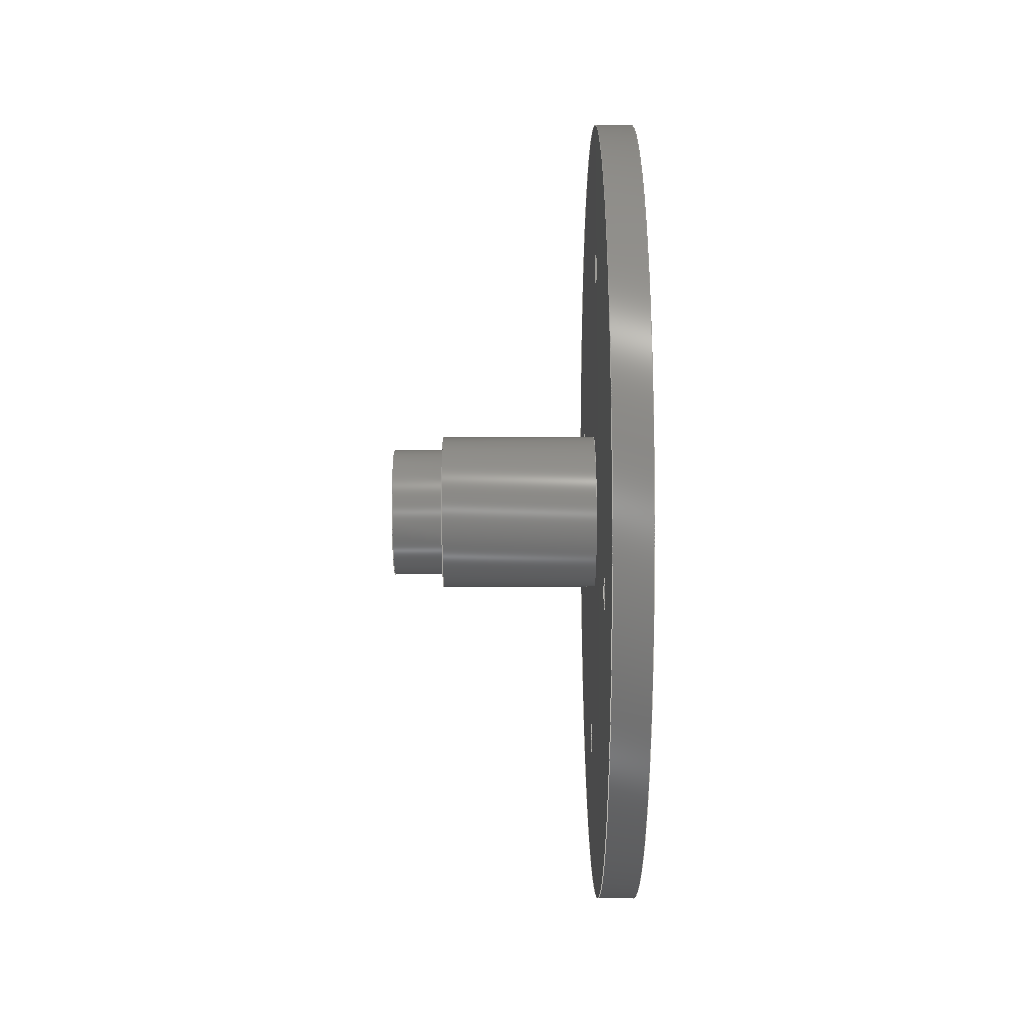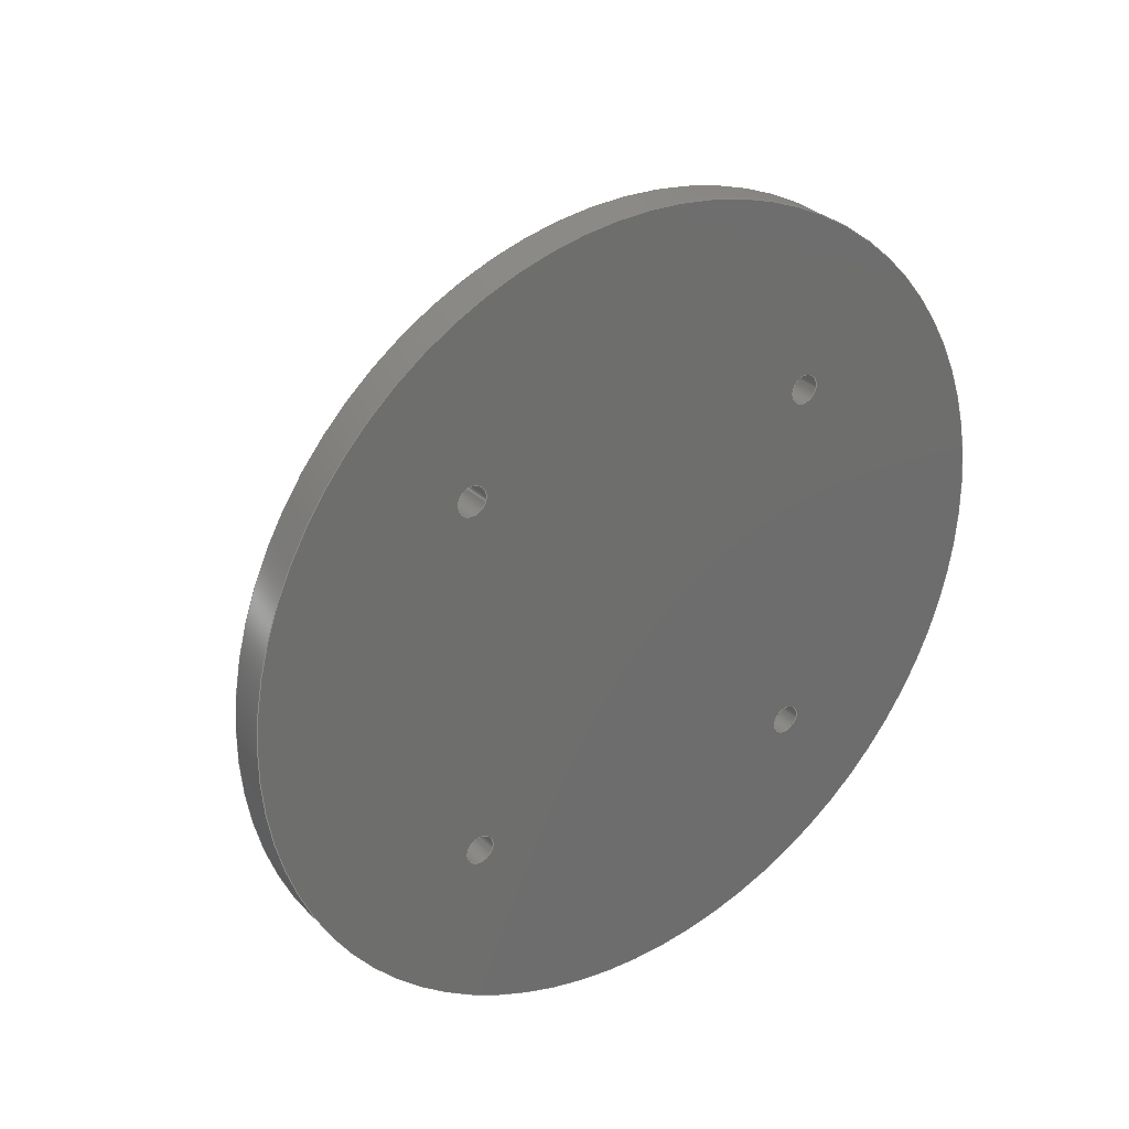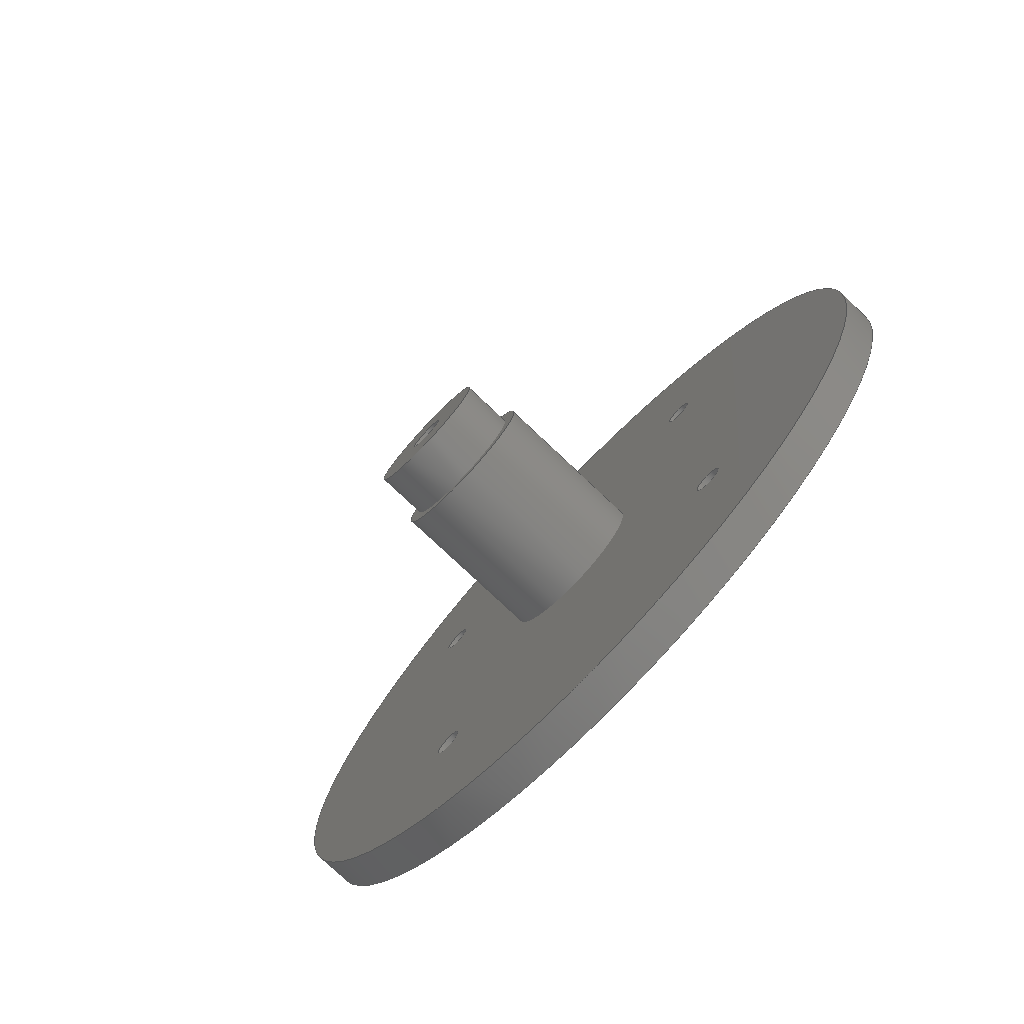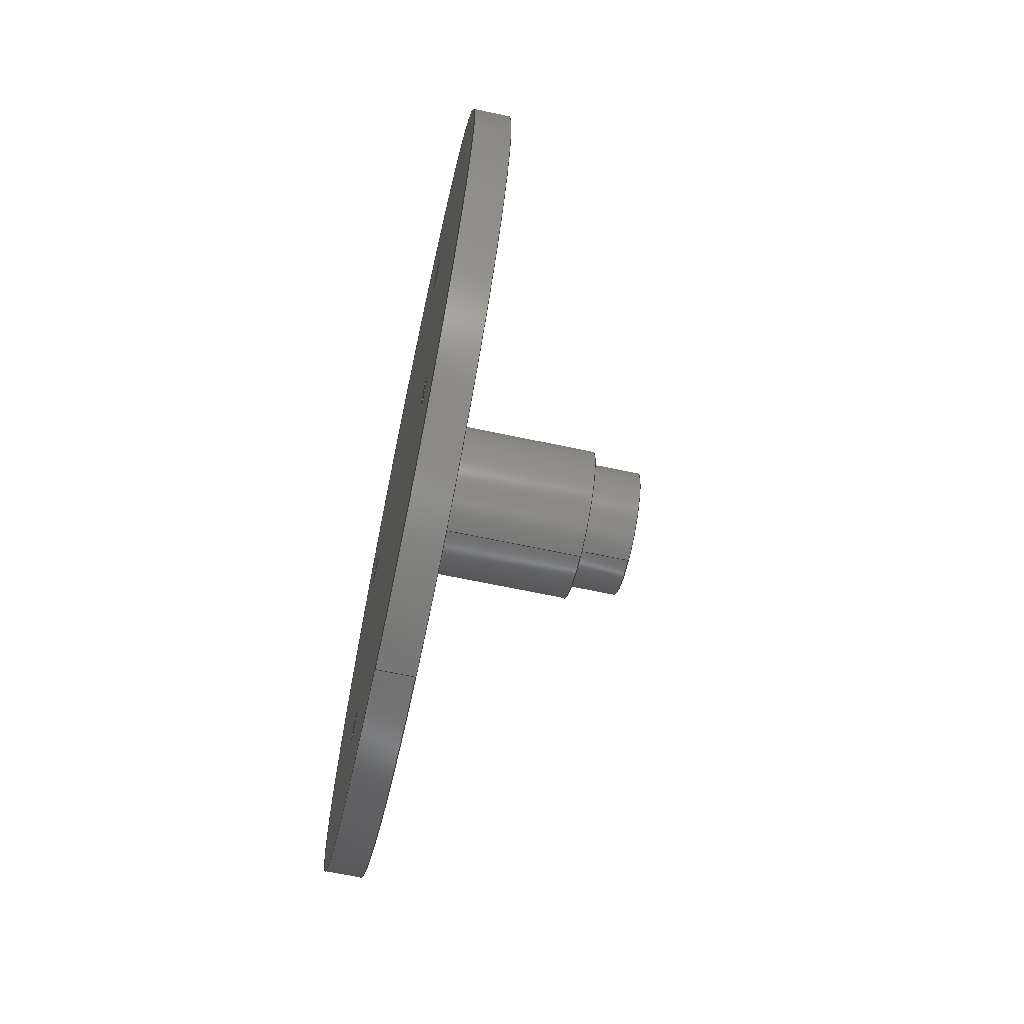
<metadata>
{"format":"step","ext":"step","renderer":"f3d","projection":"perspective","resolution":1024,"background":"white","views":[{"elev":62.4,"azim":179.8,"up":"+Z"},{"elev":30.5,"azim":-125.5,"up":"+Z"},{"elev":-77.2,"azim":136.6,"up":"+Y"},{"elev":-66.3,"azim":-12.0,"up":"+Z"}]}
</metadata>
<code>
ISO-10303-21;
DATA;
#1=SHAPE_REPRESENTATION_RELATIONSHIP('','',#184,#2);
#2=ADVANCED_BREP_SHAPE_REPRESENTATION('',(#182),#322);
#3=PLANE('',#189);
#4=PLANE('',#195);
#5=PLANE('',#206);
#6=PLANE('',#208);
#7=PLANE('',#212);
#8=ORIENTED_EDGE('',*,*,#40,.F.);
#9=ORIENTED_EDGE('',*,*,#41,.T.);
#10=ORIENTED_EDGE('',*,*,#42,.F.);
#11=ORIENTED_EDGE('',*,*,#43,.F.);
#12=ORIENTED_EDGE('',*,*,#44,.F.);
#13=ORIENTED_EDGE('',*,*,#45,.F.);
#14=ORIENTED_EDGE('',*,*,#46,.F.);
#15=ORIENTED_EDGE('',*,*,#40,.T.);
#16=ORIENTED_EDGE('',*,*,#47,.T.);
#17=ORIENTED_EDGE('',*,*,#48,.T.);
#18=ORIENTED_EDGE('',*,*,#49,.T.);
#19=ORIENTED_EDGE('',*,*,#50,.T.);
#20=ORIENTED_EDGE('',*,*,#41,.F.);
#21=ORIENTED_EDGE('',*,*,#46,.T.);
#22=ORIENTED_EDGE('',*,*,#50,.F.);
#23=ORIENTED_EDGE('',*,*,#45,.T.);
#24=ORIENTED_EDGE('',*,*,#49,.F.);
#25=ORIENTED_EDGE('',*,*,#44,.T.);
#26=ORIENTED_EDGE('',*,*,#48,.F.);
#27=ORIENTED_EDGE('',*,*,#43,.T.);
#28=ORIENTED_EDGE('',*,*,#47,.F.);
#29=ORIENTED_EDGE('',*,*,#42,.T.);
#30=ORIENTED_EDGE('',*,*,#51,.F.);
#31=ORIENTED_EDGE('',*,*,#52,.F.);
#32=ORIENTED_EDGE('',*,*,#51,.T.);
#33=ORIENTED_EDGE('',*,*,#53,.T.);
#34=ORIENTED_EDGE('',*,*,#53,.F.);
#35=ORIENTED_EDGE('',*,*,#54,.T.);
#36=ORIENTED_EDGE('',*,*,#54,.F.);
#37=ORIENTED_EDGE('',*,*,#55,.T.);
#38=ORIENTED_EDGE('',*,*,#52,.T.);
#39=ORIENTED_EDGE('',*,*,#55,.F.);
#40=EDGE_CURVE('',#56,#56,#72,.T.);
#41=EDGE_CURVE('',#57,#57,#73,.T.);
#42=EDGE_CURVE('',#58,#58,#74,.T.);
#43=EDGE_CURVE('',#59,#59,#75,.T.);
#44=EDGE_CURVE('',#60,#60,#76,.T.);
#45=EDGE_CURVE('',#61,#61,#77,.T.);
#46=EDGE_CURVE('',#62,#62,#78,.T.);
#47=EDGE_CURVE('',#63,#63,#79,.T.);
#48=EDGE_CURVE('',#64,#64,#80,.T.);
#49=EDGE_CURVE('',#65,#65,#81,.T.);
#50=EDGE_CURVE('',#66,#66,#82,.T.);
#51=EDGE_CURVE('',#67,#67,#83,.T.);
#52=EDGE_CURVE('',#68,#68,#84,.T.);
#53=EDGE_CURVE('',#69,#69,#85,.T.);
#54=EDGE_CURVE('',#70,#70,#86,.T.);
#55=EDGE_CURVE('',#71,#71,#87,.T.);
#56=VERTEX_POINT('',#278);
#57=VERTEX_POINT('',#280);
#58=VERTEX_POINT('',#283);
#59=VERTEX_POINT('',#285);
#60=VERTEX_POINT('',#287);
#61=VERTEX_POINT('',#289);
#62=VERTEX_POINT('',#291);
#63=VERTEX_POINT('',#294);
#64=VERTEX_POINT('',#296);
#65=VERTEX_POINT('',#298);
#66=VERTEX_POINT('',#300);
#67=VERTEX_POINT('',#307);
#68=VERTEX_POINT('',#310);
#69=VERTEX_POINT('',#313);
#70=VERTEX_POINT('',#316);
#71=VERTEX_POINT('',#319);
#72=CIRCLE('',#187,0.055);
#73=CIRCLE('',#188,0.055);
#74=CIRCLE('',#190,0.0108);
#75=CIRCLE('',#191,0.002);
#76=CIRCLE('',#192,0.002);
#77=CIRCLE('',#193,0.002);
#78=CIRCLE('',#194,0.002);
#79=CIRCLE('',#196,0.002);
#80=CIRCLE('',#197,0.002);
#81=CIRCLE('',#198,0.002);
#82=CIRCLE('',#199,0.002);
#83=CIRCLE('',#205,0.0108);
#84=CIRCLE('',#207,0.009);
#85=CIRCLE('',#209,0.0026);
#86=CIRCLE('',#211,0.0026);
#87=CIRCLE('',#213,0.009);
#88=EDGE_LOOP('',(#8));
#89=EDGE_LOOP('',(#9));
#90=EDGE_LOOP('',(#10));
#91=EDGE_LOOP('',(#11));
#92=EDGE_LOOP('',(#12));
#93=EDGE_LOOP('',(#13));
#94=EDGE_LOOP('',(#14));
#95=EDGE_LOOP('',(#15));
#96=EDGE_LOOP('',(#16));
#97=EDGE_LOOP('',(#17));
#98=EDGE_LOOP('',(#18));
#99=EDGE_LOOP('',(#19));
#100=EDGE_LOOP('',(#20));
#101=EDGE_LOOP('',(#21));
#102=EDGE_LOOP('',(#22));
#103=EDGE_LOOP('',(#23));
#104=EDGE_LOOP('',(#24));
#105=EDGE_LOOP('',(#25));
#106=EDGE_LOOP('',(#26));
#107=EDGE_LOOP('',(#27));
#108=EDGE_LOOP('',(#28));
#109=EDGE_LOOP('',(#29));
#110=EDGE_LOOP('',(#30));
#111=EDGE_LOOP('',(#31));
#112=EDGE_LOOP('',(#32));
#113=EDGE_LOOP('',(#33));
#114=EDGE_LOOP('',(#34));
#115=EDGE_LOOP('',(#35));
#116=EDGE_LOOP('',(#36));
#117=EDGE_LOOP('',(#37));
#118=EDGE_LOOP('',(#38));
#119=EDGE_LOOP('',(#39));
#120=FACE_BOUND('',#88,.T.);
#121=FACE_BOUND('',#89,.T.);
#122=FACE_BOUND('',#90,.T.);
#123=FACE_BOUND('',#91,.T.);
#124=FACE_BOUND('',#92,.T.);
#125=FACE_BOUND('',#93,.T.);
#126=FACE_BOUND('',#94,.T.);
#127=FACE_BOUND('',#95,.T.);
#128=FACE_BOUND('',#96,.T.);
#129=FACE_BOUND('',#97,.T.);
#130=FACE_BOUND('',#98,.T.);
#131=FACE_BOUND('',#99,.T.);
#132=FACE_BOUND('',#100,.T.);
#133=FACE_BOUND('',#101,.T.);
#134=FACE_BOUND('',#102,.T.);
#135=FACE_BOUND('',#103,.T.);
#136=FACE_BOUND('',#104,.T.);
#137=FACE_BOUND('',#105,.T.);
#138=FACE_BOUND('',#106,.T.);
#139=FACE_BOUND('',#107,.T.);
#140=FACE_BOUND('',#108,.T.);
#141=FACE_BOUND('',#109,.T.);
#142=FACE_BOUND('',#110,.T.);
#143=FACE_BOUND('',#111,.T.);
#144=FACE_BOUND('',#112,.T.);
#145=FACE_BOUND('',#113,.T.);
#146=FACE_BOUND('',#114,.T.);
#147=FACE_BOUND('',#115,.T.);
#148=FACE_BOUND('',#116,.T.);
#149=FACE_BOUND('',#117,.T.);
#150=FACE_BOUND('',#118,.T.);
#151=FACE_BOUND('',#119,.T.);
#152=CYLINDRICAL_SURFACE('',#186,0.055);
#153=CYLINDRICAL_SURFACE('',#200,0.002);
#154=CYLINDRICAL_SURFACE('',#201,0.002);
#155=CYLINDRICAL_SURFACE('',#202,0.002);
#156=CYLINDRICAL_SURFACE('',#203,0.002);
#157=CYLINDRICAL_SURFACE('',#204,0.0108);
#158=CYLINDRICAL_SURFACE('',#210,0.0026);
#159=CYLINDRICAL_SURFACE('',#214,0.009);
#160=ADVANCED_FACE('',(#120,#121),#152,.T.);
#161=ADVANCED_FACE('',(#122,#123,#124,#125,#126,#127),#3,.T.);
#162=ADVANCED_FACE('',(#128,#129,#130,#131,#132),#4,.F.);
#163=ADVANCED_FACE('',(#133,#134),#153,.F.);
#164=ADVANCED_FACE('',(#135,#136),#154,.F.);
#165=ADVANCED_FACE('',(#137,#138),#155,.F.);
#166=ADVANCED_FACE('',(#139,#140),#156,.F.);
#167=ADVANCED_FACE('',(#141,#142),#157,.T.);
#168=ADVANCED_FACE('',(#143,#144),#5,.T.);
#169=ADVANCED_FACE('',(#145),#6,.T.);
#170=ADVANCED_FACE('',(#146,#147),#158,.F.);
#171=ADVANCED_FACE('',(#148,#149),#7,.T.);
#172=ADVANCED_FACE('',(#150,#151),#159,.T.);
#173=CLOSED_SHELL('',(#160,#161,#162,#163,#164,#165,#166,#167,#168,#169,
#170,#171,#172));
#174=STYLED_ITEM('',(#175),#182);
#175=PRESENTATION_STYLE_ASSIGNMENT((#176));
#176=SURFACE_STYLE_USAGE(.BOTH.,#177);
#177=SURFACE_SIDE_STYLE('',(#178));
#178=SURFACE_STYLE_FILL_AREA(#179);
#179=FILL_AREA_STYLE('',(#180));
#180=FILL_AREA_STYLE_COLOUR('',#181);
#181=COLOUR_RGB('',0.5412,0.6824,0.8392);
#182=MANIFOLD_SOLID_BREP('J1 Base Mount',#173);
#183=SHAPE_DEFINITION_REPRESENTATION(#327,#184);
#184=SHAPE_REPRESENTATION('J1 Base Mount',(#185),#322);
#185=AXIS2_PLACEMENT_3D('',#275,#215,#216);
#186=AXIS2_PLACEMENT_3D('',#276,#217,#218);
#187=AXIS2_PLACEMENT_3D('',#277,#219,#220);
#188=AXIS2_PLACEMENT_3D('',#279,#221,#222);
#189=AXIS2_PLACEMENT_3D('',#281,#223,#224);
#190=AXIS2_PLACEMENT_3D('',#282,#225,#226);
#191=AXIS2_PLACEMENT_3D('',#284,#227,#228);
#192=AXIS2_PLACEMENT_3D('',#286,#229,#230);
#193=AXIS2_PLACEMENT_3D('',#288,#231,#232);
#194=AXIS2_PLACEMENT_3D('',#290,#233,#234);
#195=AXIS2_PLACEMENT_3D('',#292,#235,#236);
#196=AXIS2_PLACEMENT_3D('',#293,#237,#238);
#197=AXIS2_PLACEMENT_3D('',#295,#239,#240);
#198=AXIS2_PLACEMENT_3D('',#297,#241,#242);
#199=AXIS2_PLACEMENT_3D('',#299,#243,#244);
#200=AXIS2_PLACEMENT_3D('',#301,#245,#246);
#201=AXIS2_PLACEMENT_3D('',#302,#247,#248);
#202=AXIS2_PLACEMENT_3D('',#303,#249,#250);
#203=AXIS2_PLACEMENT_3D('',#304,#251,#252);
#204=AXIS2_PLACEMENT_3D('',#305,#253,#254);
#205=AXIS2_PLACEMENT_3D('',#306,#255,#256);
#206=AXIS2_PLACEMENT_3D('',#308,#257,#258);
#207=AXIS2_PLACEMENT_3D('',#309,#259,#260);
#208=AXIS2_PLACEMENT_3D('',#311,#261,#262);
#209=AXIS2_PLACEMENT_3D('',#312,#263,#264);
#210=AXIS2_PLACEMENT_3D('',#314,#265,#266);
#211=AXIS2_PLACEMENT_3D('',#315,#267,#268);
#212=AXIS2_PLACEMENT_3D('',#317,#269,#270);
#213=AXIS2_PLACEMENT_3D('',#318,#271,#272);
#214=AXIS2_PLACEMENT_3D('',#320,#273,#274);
#215=DIRECTION('',(0,0,1));
#216=DIRECTION('',(1,0,0));
#217=DIRECTION('',(-1,0,0));
#218=DIRECTION('',(0,0,1));
#219=DIRECTION('',(1,0,0));
#220=DIRECTION('',(0,0,-1));
#221=DIRECTION('',(1,0,0));
#222=DIRECTION('',(0,0,-1));
#223=DIRECTION('',(1,0,0));
#224=DIRECTION('',(0,1,0));
#225=DIRECTION('',(1,0,0));
#226=DIRECTION('',(0,0,-1));
#227=DIRECTION('',(1,0,0));
#228=DIRECTION('',(0,0,-1));
#229=DIRECTION('',(1,0,0));
#230=DIRECTION('',(0,0,-1));
#231=DIRECTION('',(1,0,0));
#232=DIRECTION('',(0,0,-1));
#233=DIRECTION('',(1,0,0));
#234=DIRECTION('',(0,0,-1));
#235=DIRECTION('',(1,0,0));
#236=DIRECTION('',(0,1,0));
#237=DIRECTION('',(1,0,0));
#238=DIRECTION('',(0,0,-1));
#239=DIRECTION('',(1,0,0));
#240=DIRECTION('',(0,0,-1));
#241=DIRECTION('',(1,0,0));
#242=DIRECTION('',(0,0,-1));
#243=DIRECTION('',(1,0,0));
#244=DIRECTION('',(0,0,-1));
#245=DIRECTION('',(1,0,0));
#246=DIRECTION('',(0,0,-1));
#247=DIRECTION('',(1,0,0));
#248=DIRECTION('',(0,0,-1));
#249=DIRECTION('',(1,0,0));
#250=DIRECTION('',(0,0,-1));
#251=DIRECTION('',(1,0,0));
#252=DIRECTION('',(0,0,-1));
#253=DIRECTION('',(-1,0,0));
#254=DIRECTION('',(0,0,1));
#255=DIRECTION('',(1,0,0));
#256=DIRECTION('',(0,0,-1));
#257=DIRECTION('',(1,0,0));
#258=DIRECTION('',(0,1,0));
#259=DIRECTION('',(1,0,0));
#260=DIRECTION('',(0,0,-1));
#261=DIRECTION('',(1,0,0));
#262=DIRECTION('',(0,1,0));
#263=DIRECTION('',(1,0,0));
#264=DIRECTION('',(0,0,-1));
#265=DIRECTION('',(1,0,0));
#266=DIRECTION('',(0,0,-1));
#267=DIRECTION('',(1,0,0));
#268=DIRECTION('',(0,0,-1));
#269=DIRECTION('',(1,0,0));
#270=DIRECTION('',(0,1,0));
#271=DIRECTION('',(1,0,0));
#272=DIRECTION('',(0,0,-1));
#273=DIRECTION('',(-1,0,0));
#274=DIRECTION('',(0,0,1));
#275=CARTESIAN_POINT('',(0,0,0));
#276=CARTESIAN_POINT('',(0.005,0.04184,0.055));
#277=CARTESIAN_POINT('',(0.005,0.04184,0.055));
#278=CARTESIAN_POINT('',(0.005,0.04184,0));
#279=CARTESIAN_POINT('',(0,0.04184,0.055));
#280=CARTESIAN_POINT('',(0,0.04184,0));
#281=CARTESIAN_POINT('',(0.005,0.04184,0.055));
#282=CARTESIAN_POINT('',(0.005,0.04184,0.055));
#283=CARTESIAN_POINT('',(0.005,0.04184,0.0442));
#284=CARTESIAN_POINT('',(0.005,0.01674,0.0801));
#285=CARTESIAN_POINT('',(0.005,0.01674,0.0781));
#286=CARTESIAN_POINT('',(0.005,0.06694,0.0801));
#287=CARTESIAN_POINT('',(0.005,0.06694,0.0781));
#288=CARTESIAN_POINT('',(0.005,0.06694,0.0299));
#289=CARTESIAN_POINT('',(0.005,0.06694,0.0279));
#290=CARTESIAN_POINT('',(0.005,0.01674,0.0299));
#291=CARTESIAN_POINT('',(0.005,0.01674,0.0279));
#292=CARTESIAN_POINT('',(0,0.04184,0.055));
#293=CARTESIAN_POINT('',(0,0.01674,0.0801));
#294=CARTESIAN_POINT('',(0,0.01674,0.0781));
#295=CARTESIAN_POINT('',(0,0.06694,0.0801));
#296=CARTESIAN_POINT('',(0,0.06694,0.0781));
#297=CARTESIAN_POINT('',(0,0.06694,0.0299));
#298=CARTESIAN_POINT('',(0,0.06694,0.0279));
#299=CARTESIAN_POINT('',(0,0.01674,0.0299));
#300=CARTESIAN_POINT('',(0,0.01674,0.0279));
#301=CARTESIAN_POINT('',(-0.02,0.01674,0.0299));
#302=CARTESIAN_POINT('',(-0.02,0.06694,0.0299));
#303=CARTESIAN_POINT('',(-0.02,0.06694,0.0801));
#304=CARTESIAN_POINT('',(-0.02,0.01674,0.0801));
#305=CARTESIAN_POINT('',(0.022,0.04184,0.055));
#306=CARTESIAN_POINT('',(0.02666,0.04184,0.055));
#307=CARTESIAN_POINT('',(0.02666,0.04184,0.0442));
#308=CARTESIAN_POINT('',(0.02666,0.04184,0.055));
#309=CARTESIAN_POINT('',(0.02666,0.04184,0.055));
#310=CARTESIAN_POINT('',(0.02666,0.04184,0.046));
#311=CARTESIAN_POINT('',(0.03156,0.04184,0.055));
#312=CARTESIAN_POINT('',(0.03156,0.04184,0.055));
#313=CARTESIAN_POINT('',(0.03156,0.04184,0.0524));
#314=CARTESIAN_POINT('',(0.03156,0.04184,0.055));
#315=CARTESIAN_POINT('',(0.03366,0.04184,0.055));
#316=CARTESIAN_POINT('',(0.03366,0.04184,0.0524));
#317=CARTESIAN_POINT('',(0.03366,0.04184,0.055));
#318=CARTESIAN_POINT('',(0.03366,0.04184,0.055));
#319=CARTESIAN_POINT('',(0.03366,0.04184,0.046));
#320=CARTESIAN_POINT('',(0.03366,0.04184,0.055));
#321=MECHANICAL_DESIGN_GEOMETRIC_PRESENTATION_REPRESENTATION('',(#174),
#322);
#322=(
GEOMETRIC_REPRESENTATION_CONTEXT(3)
GLOBAL_UNCERTAINTY_ASSIGNED_CONTEXT((#323))
GLOBAL_UNIT_ASSIGNED_CONTEXT((#326,#325,#324))
REPRESENTATION_CONTEXT('J1 Base Mount','TOP_LEVEL_ASSEMBLY_PART')
);
#323=UNCERTAINTY_MEASURE_WITH_UNIT(LENGTH_MEASURE(1e-08),#326,
'DISTANCE_ACCURACY_VALUE','Maximum Tolerance applied to model');
#324=(
NAMED_UNIT(*)
SI_UNIT($,.STERADIAN.)
SOLID_ANGLE_UNIT()
);
#325=(
NAMED_UNIT(*)
PLANE_ANGLE_UNIT()
SI_UNIT($,.RADIAN.)
);
#326=(
LENGTH_UNIT()
NAMED_UNIT(*)
SI_UNIT($,.METRE.)
);
#327=PRODUCT_DEFINITION_SHAPE('','',#328);
#328=PRODUCT_DEFINITION('','',#330,#329);
#329=PRODUCT_DEFINITION_CONTEXT('',#336,'design');
#330=PRODUCT_DEFINITION_FORMATION_WITH_SPECIFIED_SOURCE('','',#332,
 .NOT_KNOWN.);
#331=PRODUCT_RELATED_PRODUCT_CATEGORY('','',(#332));
#332=PRODUCT('J1 Base Mount','J1 Base Mount','J1 Base Mount',(#334));
#333=PRODUCT_CATEGORY('','');
#334=PRODUCT_CONTEXT('',#336,'mechanical');
#335=APPLICATION_PROTOCOL_DEFINITION('international standard',
'ap242_managed_model_based_3d_engineering',2011,#336);
#336=APPLICATION_CONTEXT('managed model based 3d engineering');
ENDSEC;
END-ISO-10303-21;

</code>
